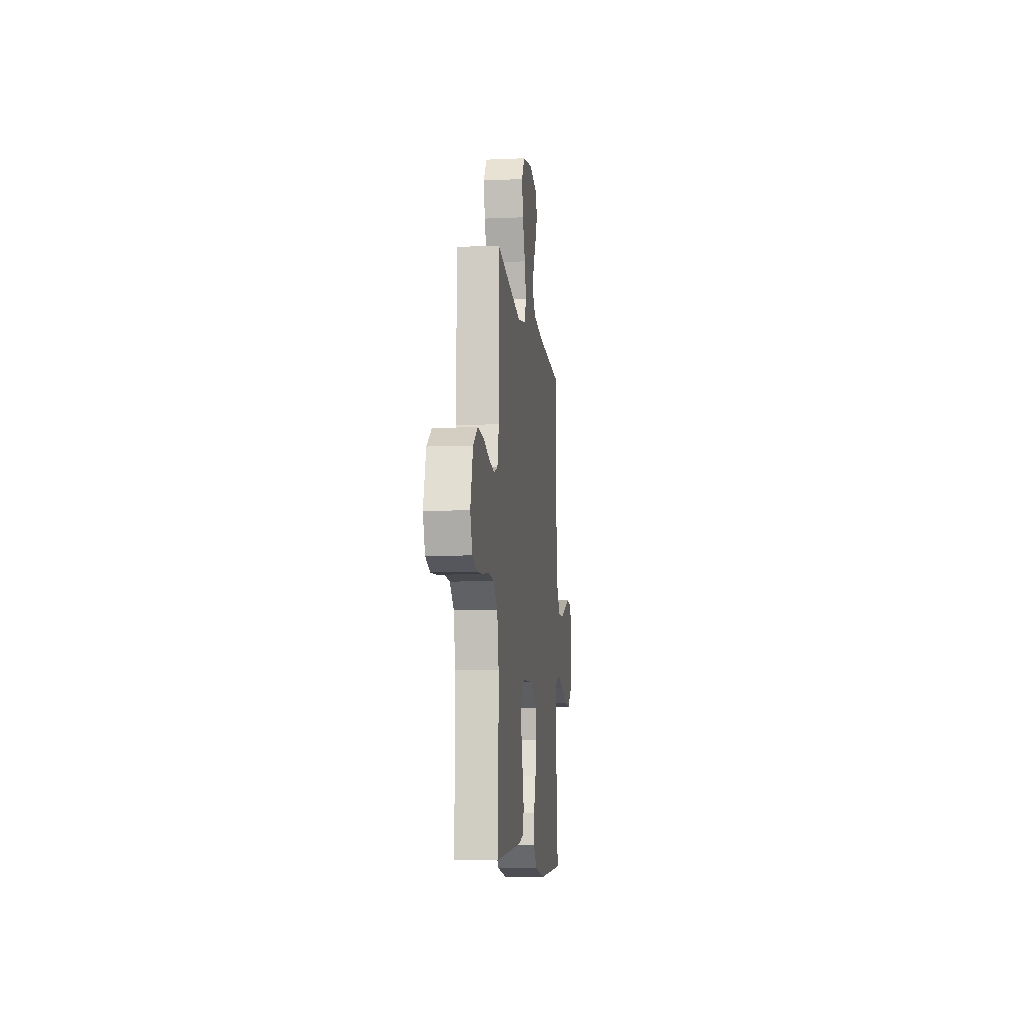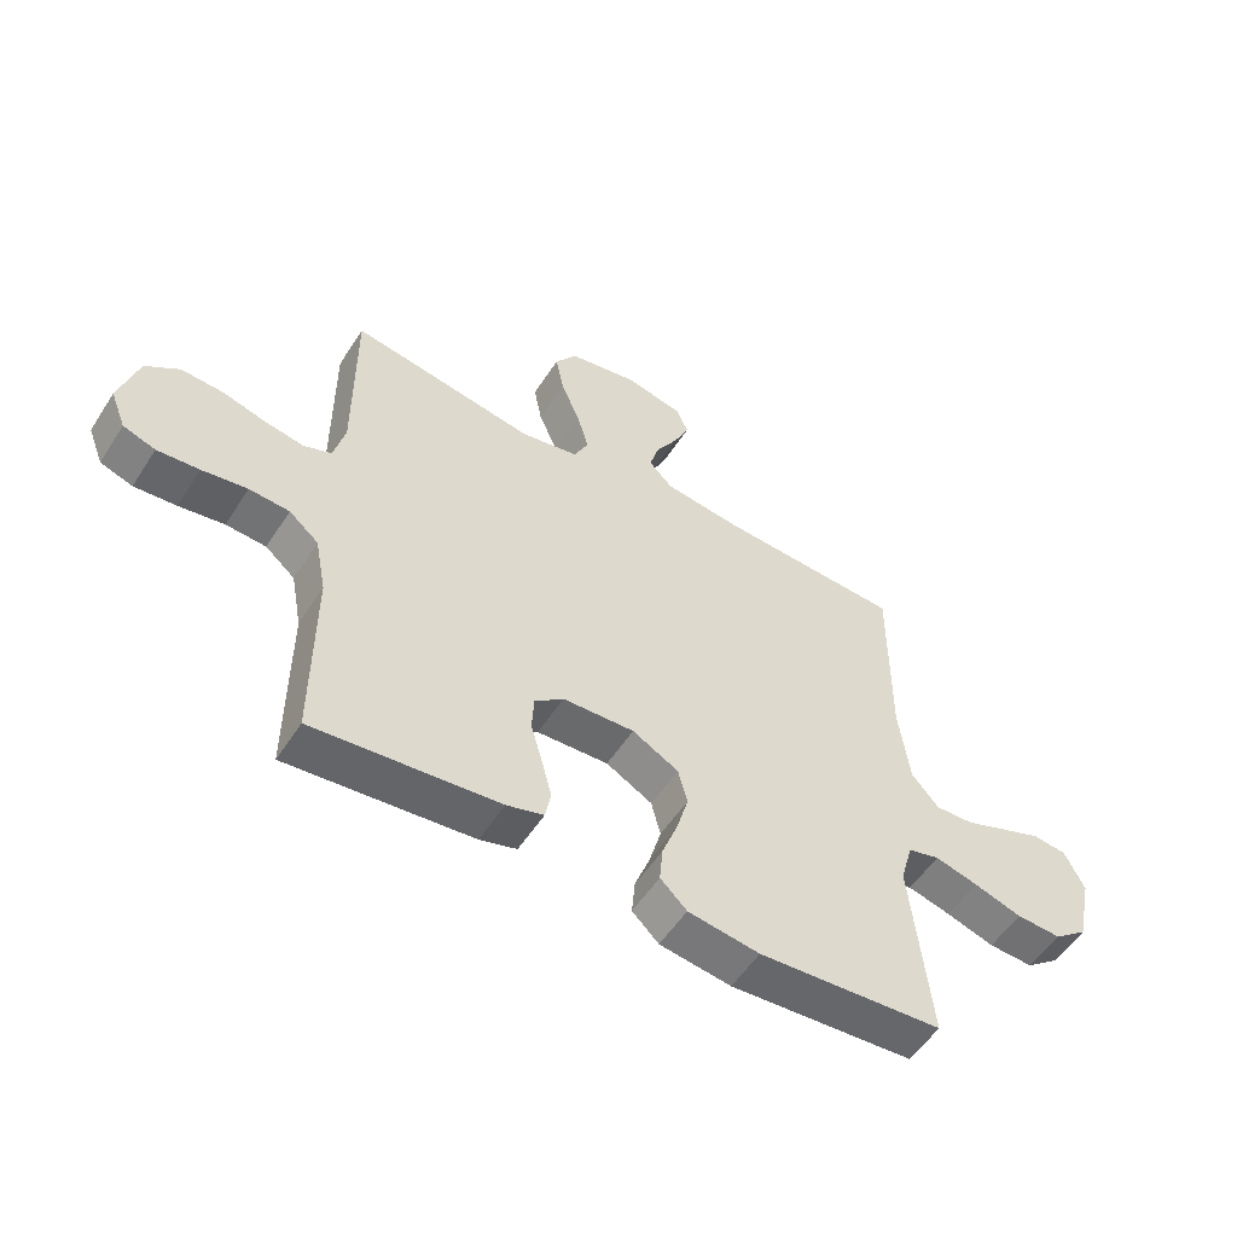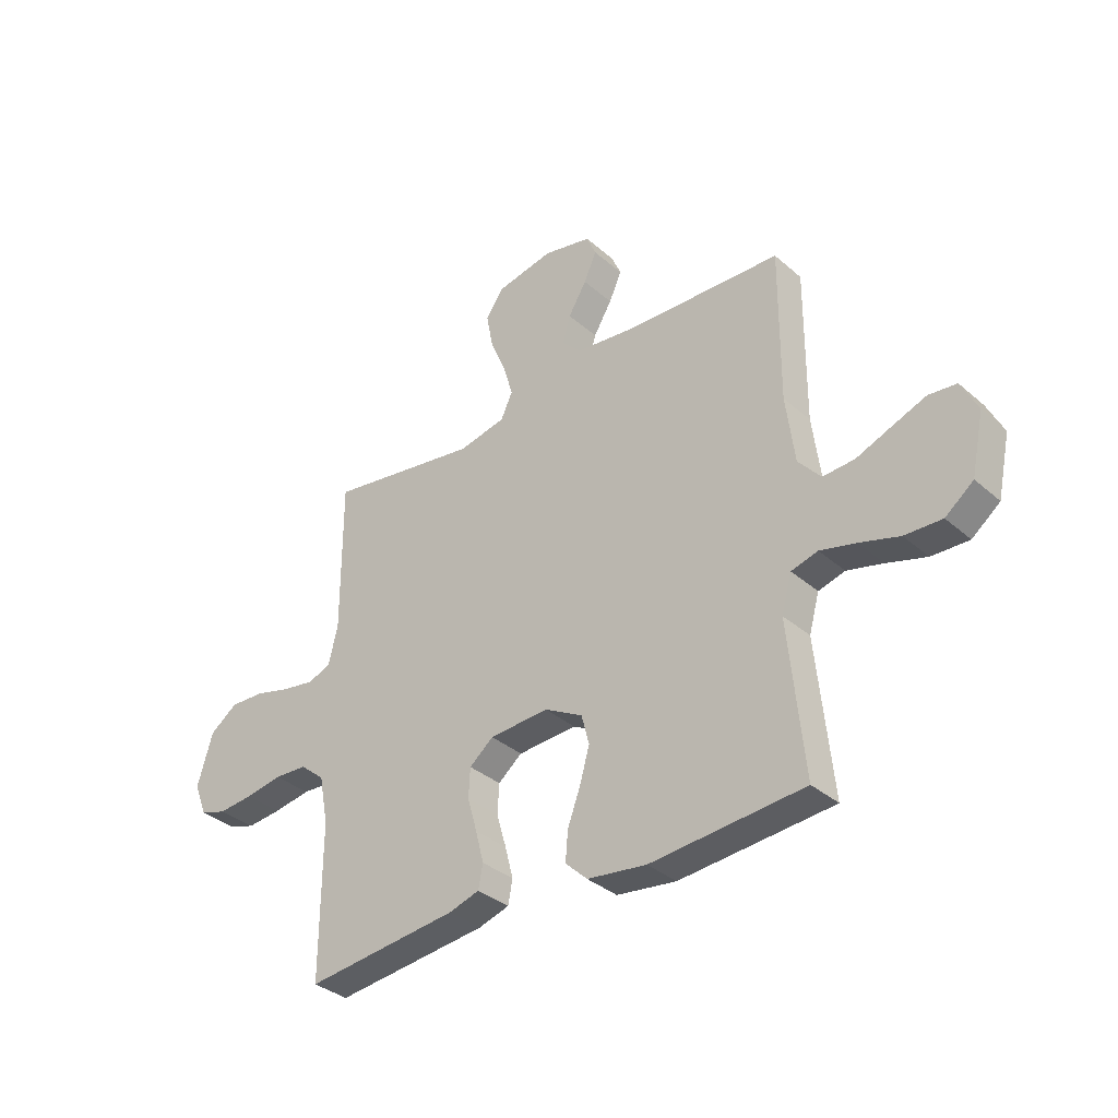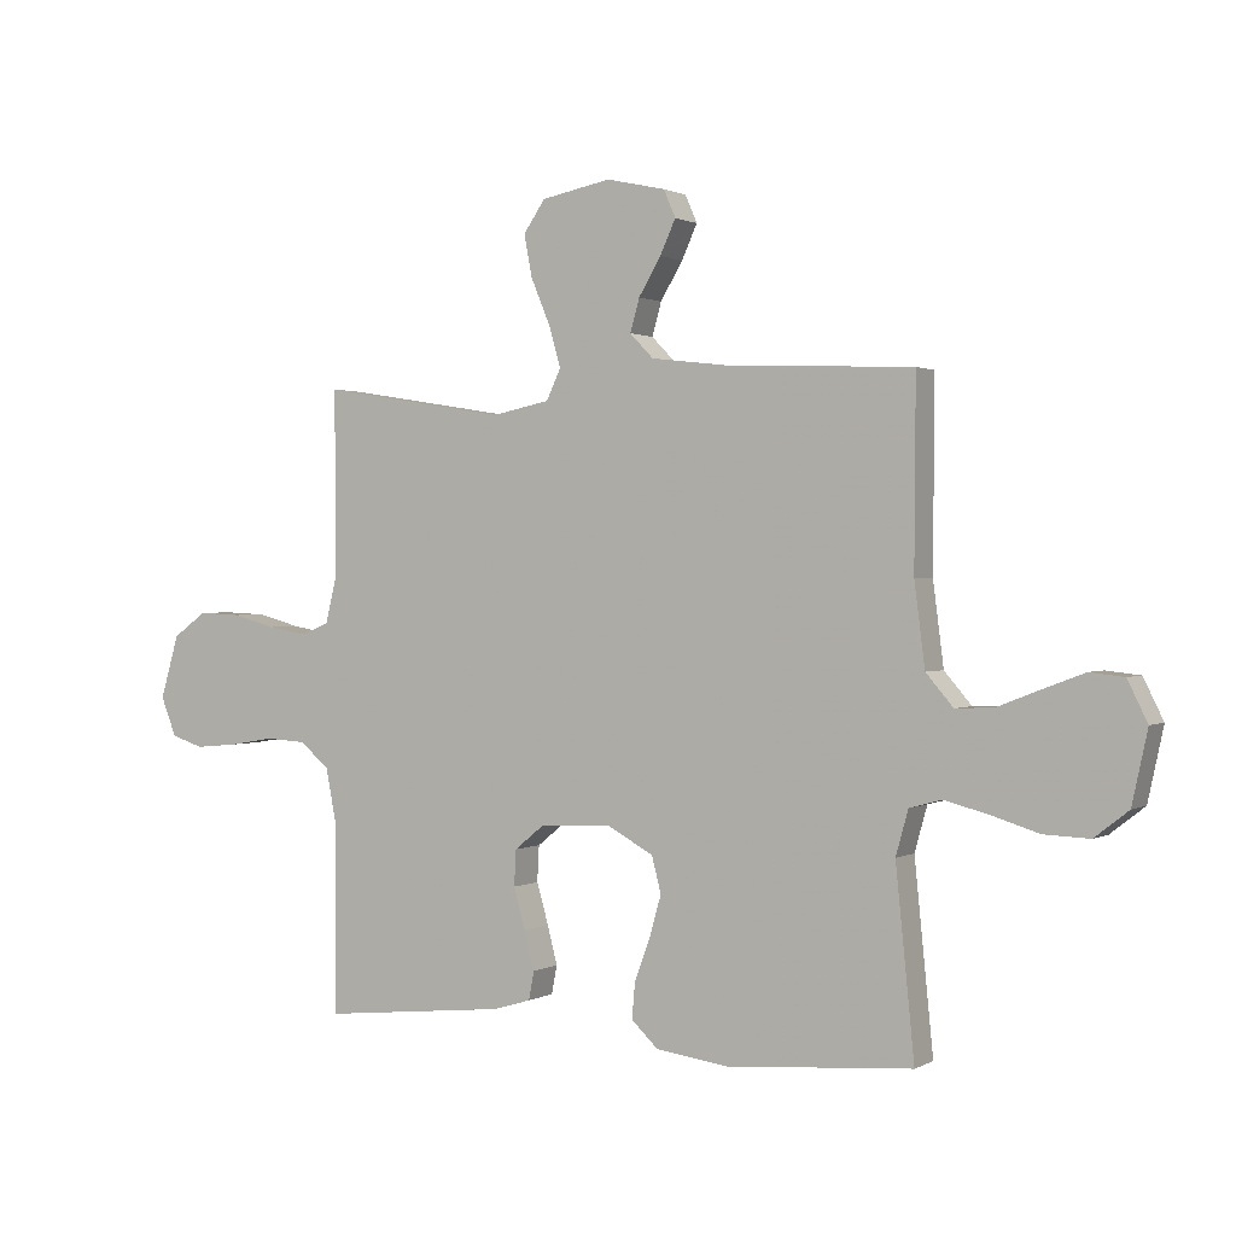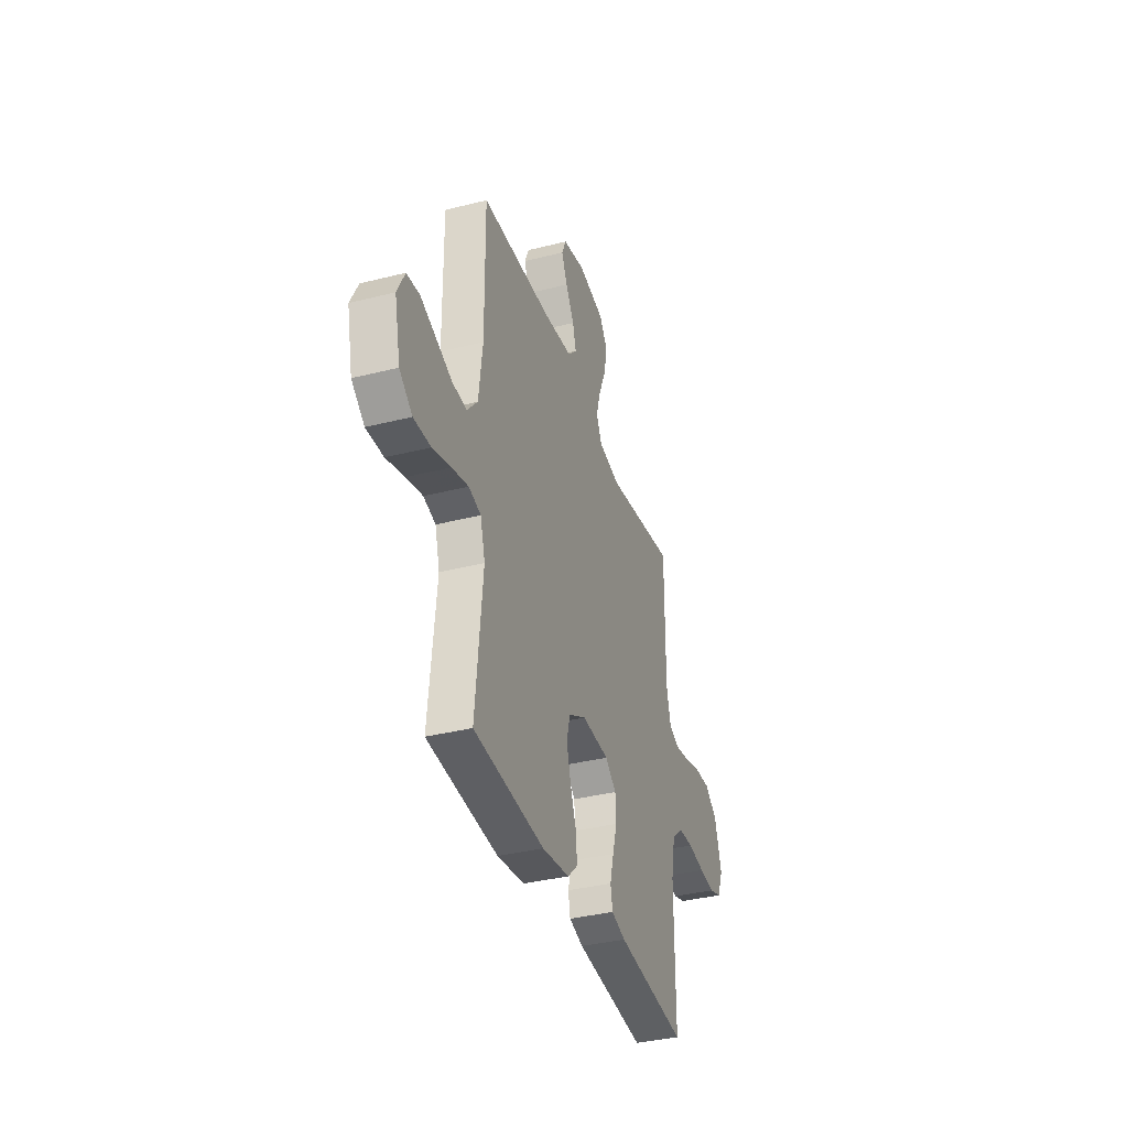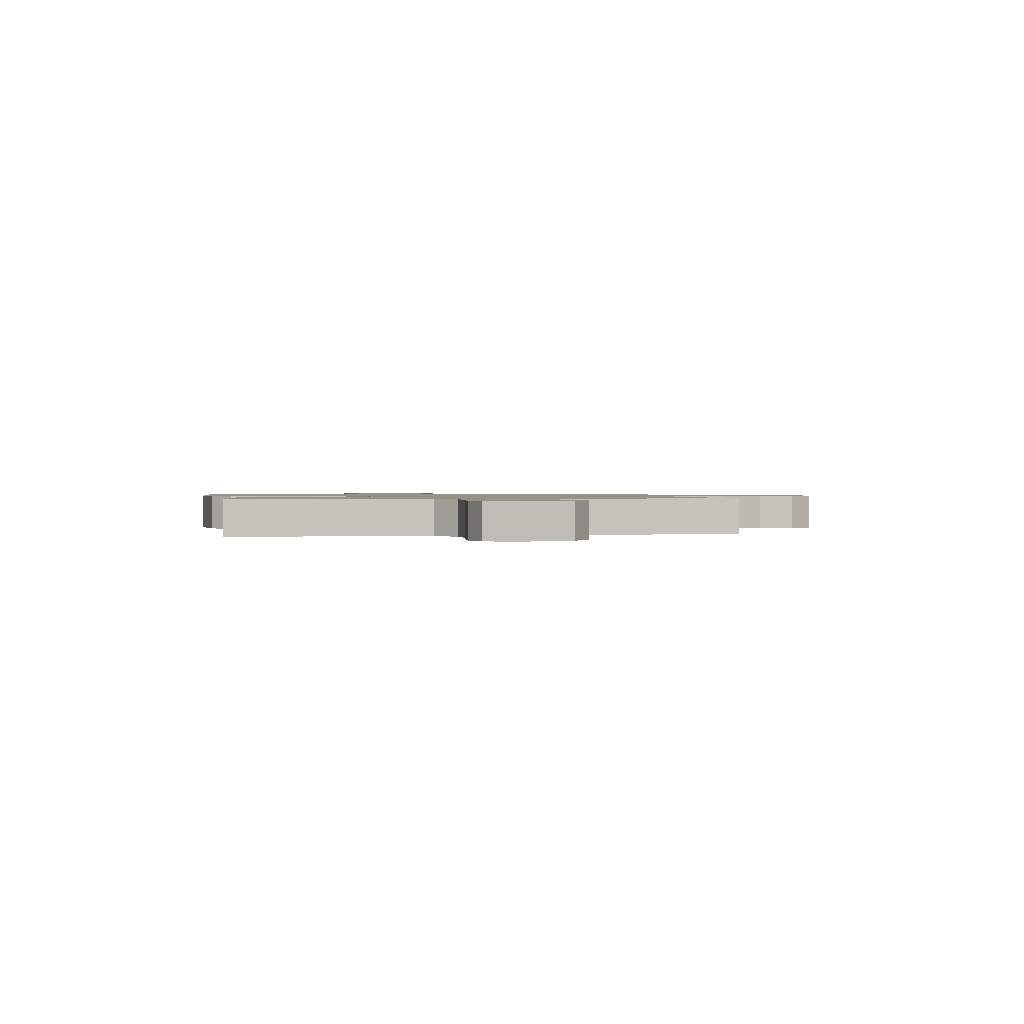
<metadata>
{"format":"obj","ext":"obj","renderer":"f3d","projection":"perspective","resolution":1024,"background":"white","views":[{"elev":-9.5,"azim":-83.5,"up":"+Z"},{"elev":-54.3,"azim":-32.3,"up":"+Z"},{"elev":-34.9,"azim":41.0,"up":"+Z"},{"elev":1.0,"azim":28.9,"up":"+Z"},{"elev":-36.5,"azim":108.2,"up":"+Z"},{"elev":1.1,"azim":-100.3,"up":"+Y"}]}
</metadata>
<code>
v 0.5 0.07 0.5
v 0.498 0.07 0.2
v 0.515 0.07 0.067
v 0.559 0.07 0.016
v 0.621 0.07 0.019
v 0.69 0.07 0.046
v 0.756 0.07 0.071
v 0.811 0.07 0.065
v 0.843 0.07 0
v 0.818 0.07 -0.116
v 0.763 0.07 -0.159
v 0.69 0.07 -0.156
v 0.612 0.07 -0.132
v 0.542 0.07 -0.114
v 0.49 0.07 -0.128
v 0.47 0.07 -0.2
v 0.5 0.07 -0.5
v 0.2 0.07 -0.523
v 0.084 0.07 -0.507
v 0.041 0.07 -0.466
v 0.046 0.07 -0.408
v 0.071 0.07 -0.341
v 0.09 0.07 -0.274
v 0.075 0.07 -0.216
v 0 0.07 -0.175
v -0.116 0.07 -0.181
v -0.163 0.07 -0.219
v -0.166 0.07 -0.277
v -0.147 0.07 -0.343
v -0.131 0.07 -0.405
v -0.14 0.07 -0.451
v -0.2 0.07 -0.469
v -0.5 0.07 -0.5
v -0.499 0.07 -0.2
v -0.517 0.07 -0.106
v -0.565 0.07 -0.066
v -0.63 0.07 -0.062
v -0.703 0.07 -0.074
v -0.771 0.07 -0.08
v -0.823 0.07 -0.063
v -0.848 0.07 0
v -0.818 0.07 0.102
v -0.764 0.07 0.141
v -0.696 0.07 0.138
v -0.626 0.07 0.119
v -0.562 0.07 0.108
v -0.517 0.07 0.126
v -0.499 0.07 0.2
v -0.5 0.07 0.5
v -0.2 0.07 0.451
v -0.107 0.07 0.47
v -0.084 0.07 0.519
v -0.103 0.07 0.585
v -0.134 0.07 0.659
v -0.147 0.07 0.727
v -0.112 0.07 0.778
v 0 0.07 0.8
v 0.095 0.07 0.779
v 0.114 0.07 0.735
v 0.089 0.07 0.68
v 0.053 0.07 0.62
v 0.038 0.07 0.567
v 0.076 0.07 0.528
v 0.2 0.07 0.513
v 0.5 0 0.5
v 0.498 0 0.2
v 0.515 0 0.067
v 0.559 0 0.016
v 0.621 0 0.019
v 0.69 0 0.046
v 0.756 0 0.071
v 0.811 0 0.065
v 0.843 0 0
v 0.818 0 -0.116
v 0.763 0 -0.159
v 0.69 0 -0.156
v 0.612 0 -0.132
v 0.542 0 -0.114
v 0.49 0 -0.128
v 0.47 0 -0.2
v 0.5 0 -0.5
v 0.2 0 -0.523
v 0.084 0 -0.507
v 0.041 0 -0.466
v 0.046 0 -0.408
v 0.071 0 -0.341
v 0.09 0 -0.274
v 0.075 0 -0.216
v 0 0 -0.175
v -0.116 0 -0.181
v -0.163 0 -0.219
v -0.166 0 -0.277
v -0.147 0 -0.343
v -0.131 0 -0.405
v -0.14 0 -0.451
v -0.2 0 -0.469
v -0.5 0 -0.5
v -0.499 0 -0.2
v -0.517 0 -0.106
v -0.565 0 -0.066
v -0.63 0 -0.062
v -0.703 0 -0.074
v -0.771 0 -0.08
v -0.823 0 -0.063
v -0.848 0 0
v -0.818 0 0.102
v -0.764 0 0.141
v -0.696 0 0.138
v -0.626 0 0.119
v -0.562 0 0.108
v -0.517 0 0.126
v -0.499 0 0.2
v -0.5 0 0.5
v -0.2 0 0.451
v -0.107 0 0.47
v -0.084 0 0.519
v -0.103 0 0.585
v -0.134 0 0.659
v -0.147 0 0.727
v -0.112 0 0.778
v 0 0 0.8
v 0.095 0 0.779
v 0.114 0 0.735
v 0.089 0 0.68
v 0.053 0 0.62
v 0.038 0 0.567
v 0.076 0 0.528
v 0.2 0 0.513
f 58 59 60 61
f 58 61 62
f 57 58 62
f 56 57 62
f 53 54 55 56
f 52 53 56 62
f 51 52 62 63
f 48 49 50
f 47 48 50 51
f 42 43 44 45
f 42 45 46
f 41 42 46
f 40 41 46
f 37 38 39 40
f 37 40 46 47
f 31 32 33 34
f 31 34 35
f 28 29 30 31
f 28 31 35
f 27 28 35 36
f 19 20 21 22
f 19 22 23
f 16 17 18 19
f 15 16 19 23
f 10 11 12 13
f 10 13 14
f 9 10 14
f 8 9 14 15
f 5 6 7 8
f 64 1 2
f 64 2 3
f 63 64 3
f 51 63 3 4
f 36 37 47 51
f 26 27 36 51
f 25 26 51 4
f 24 25 4 5
f 15 23 24
f 5 8 15 24
f 125 124 123 122
f 126 125 122
f 126 122 121
f 126 121 120
f 120 119 118 117
f 126 120 117 116
f 127 126 116 115
f 114 113 112
f 115 114 112 111
f 109 108 107 106
f 110 109 106
f 110 106 105
f 110 105 104
f 104 103 102 101
f 111 110 104 101
f 98 97 96 95
f 99 98 95
f 95 94 93 92
f 99 95 92
f 100 99 92 91
f 86 85 84 83
f 87 86 83
f 83 82 81 80
f 87 83 80 79
f 77 76 75 74
f 78 77 74
f 78 74 73
f 79 78 73 72
f 72 71 70 69
f 66 65 128
f 67 66 128
f 67 128 127
f 68 67 127 115
f 115 111 101 100
f 115 100 91 90
f 68 115 90 89
f 69 68 89 88
f 88 87 79
f 88 79 72 69
f 1 65 66 2
f 2 66 67 3
f 3 67 68 4
f 4 68 69 5
f 5 69 70 6
f 6 70 71 7
f 7 71 72 8
f 8 72 73 9
f 9 73 74 10
f 10 74 75 11
f 11 75 76 12
f 12 76 77 13
f 13 77 78 14
f 14 78 79 15
f 15 79 80 16
f 16 80 81 17
f 17 81 82 18
f 18 82 83 19
f 19 83 84 20
f 20 84 85 21
f 21 85 86 22
f 22 86 87 23
f 23 87 88 24
f 24 88 89 25
f 25 89 90 26
f 26 90 91 27
f 27 91 92 28
f 28 92 93 29
f 29 93 94 30
f 30 94 95 31
f 31 95 96 32
f 32 96 97 33
f 33 97 98 34
f 34 98 99 35
f 35 99 100 36
f 36 100 101 37
f 37 101 102 38
f 38 102 103 39
f 39 103 104 40
f 40 104 105 41
f 41 105 106 42
f 42 106 107 43
f 43 107 108 44
f 44 108 109 45
f 45 109 110 46
f 46 110 111 47
f 47 111 112 48
f 48 112 113 49
f 49 113 114 50
f 50 114 115 51
f 51 115 116 52
f 52 116 117 53
f 53 117 118 54
f 54 118 119 55
f 55 119 120 56
f 56 120 121 57
f 57 121 122 58
f 58 122 123 59
f 59 123 124 60
f 60 124 125 61
f 61 125 126 62
f 62 126 127 63
f 63 127 128 64
f 64 128 65 1

</code>
